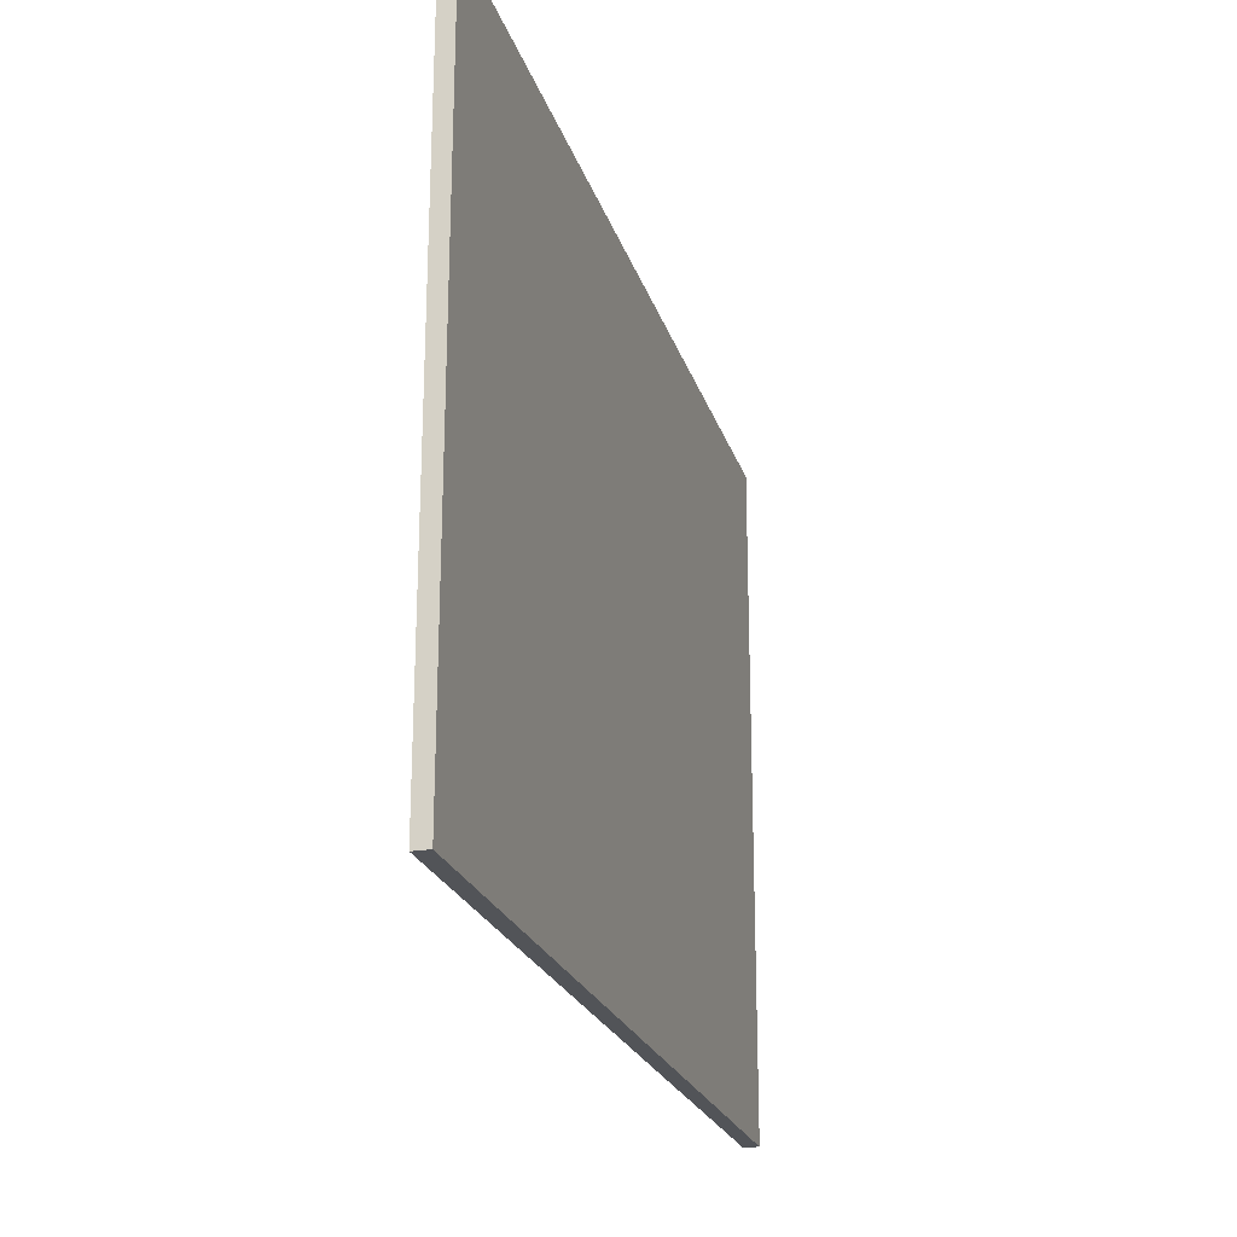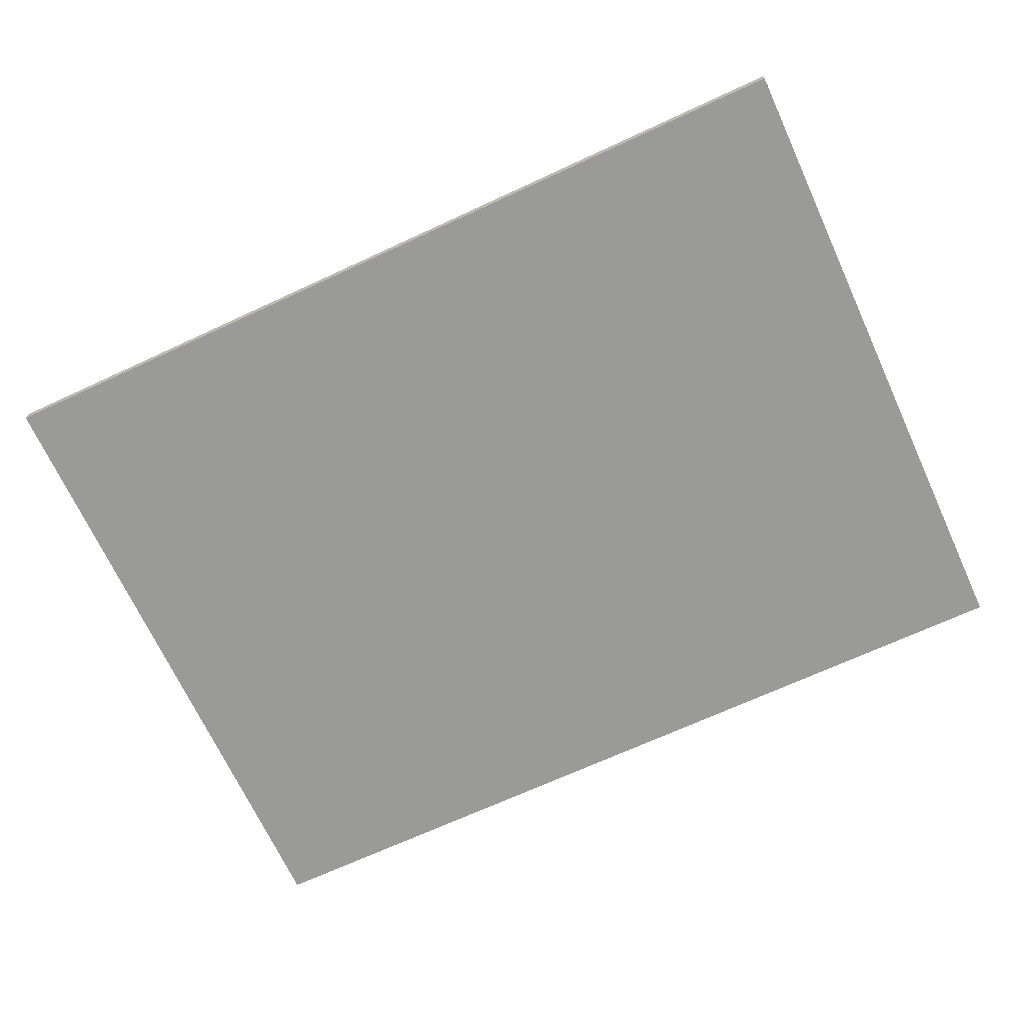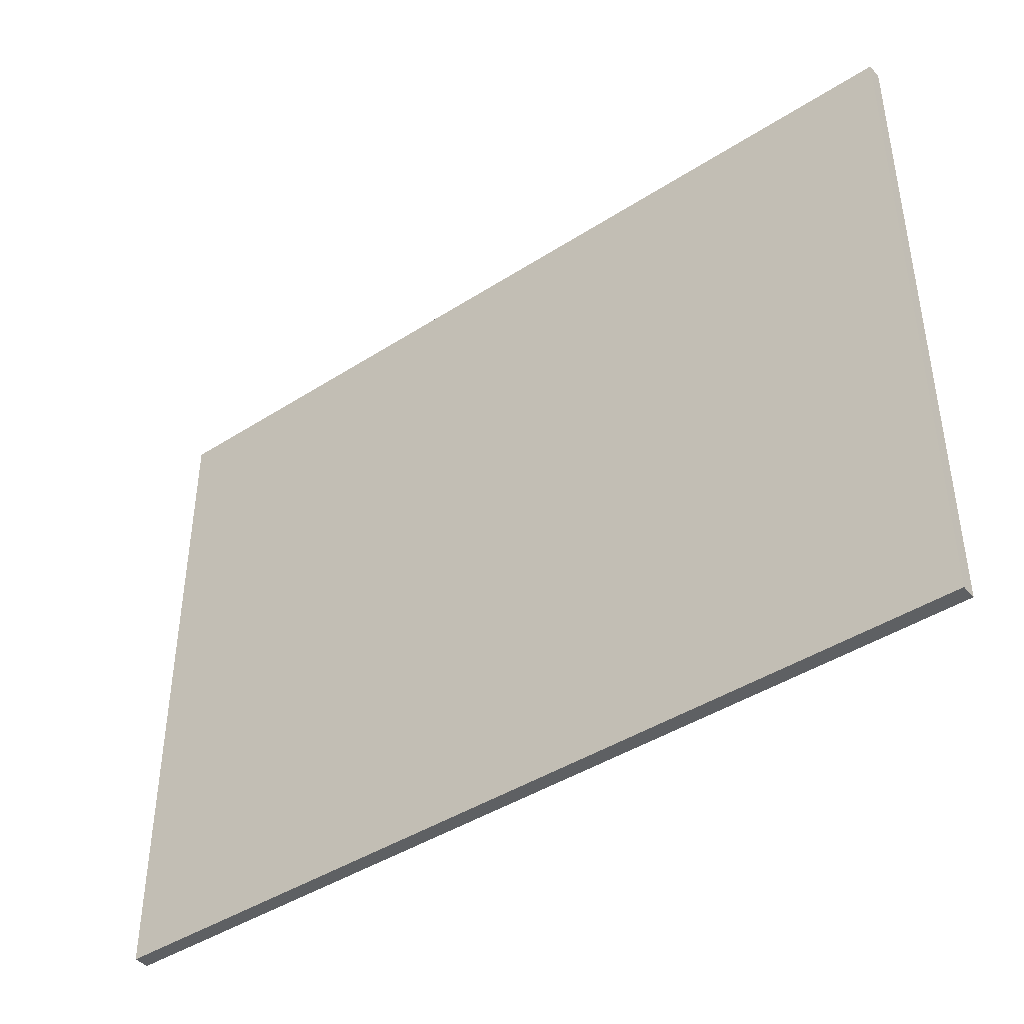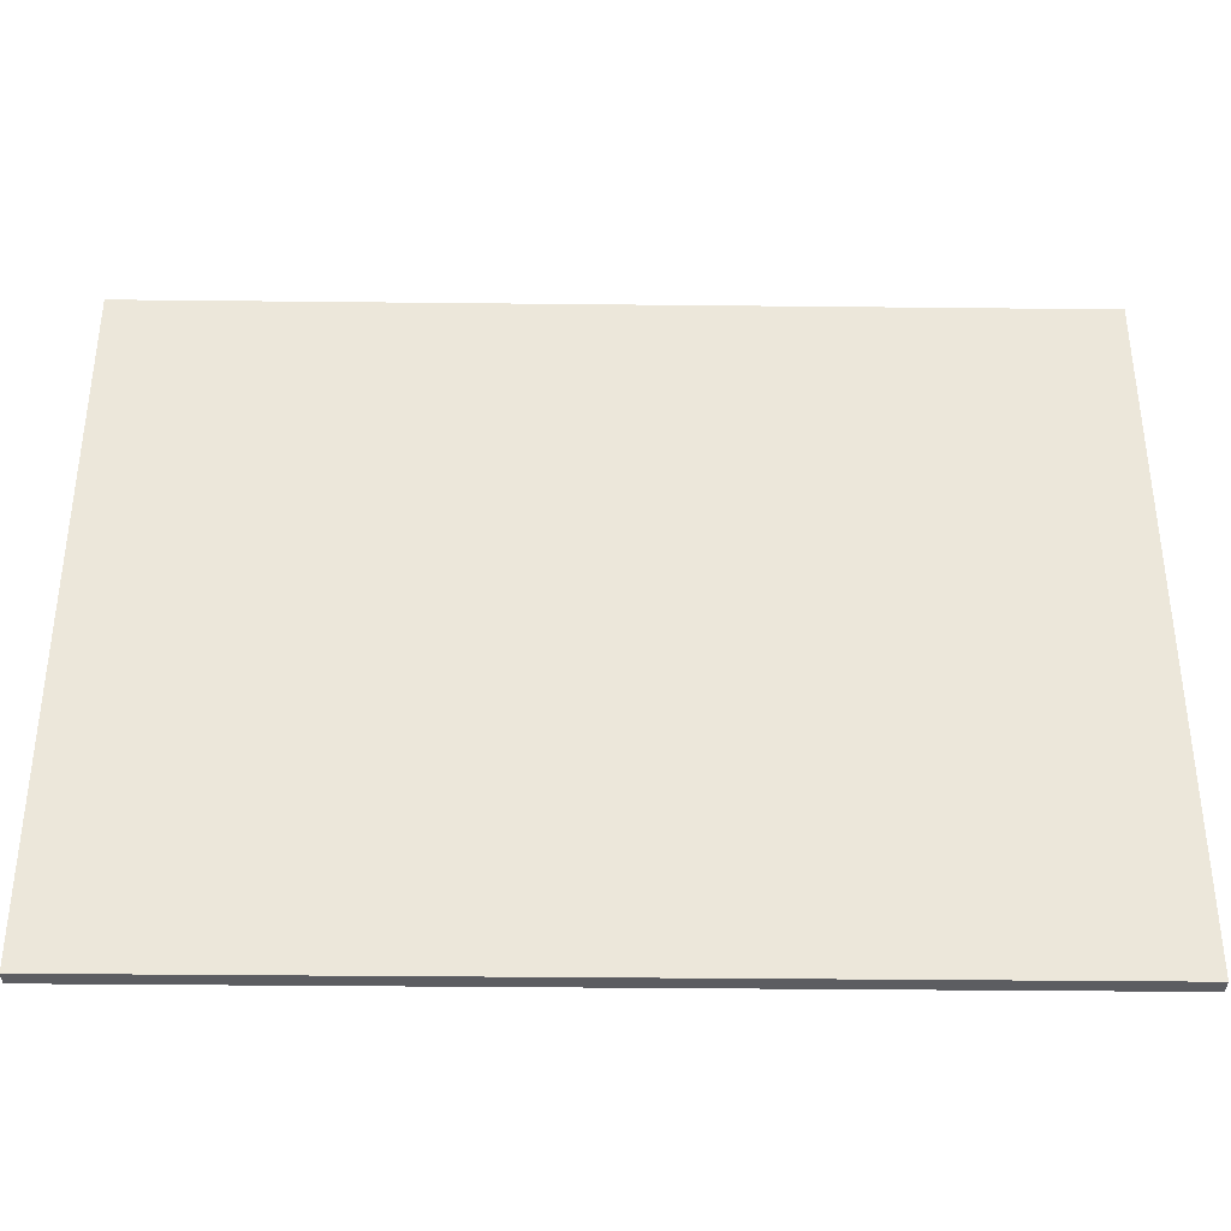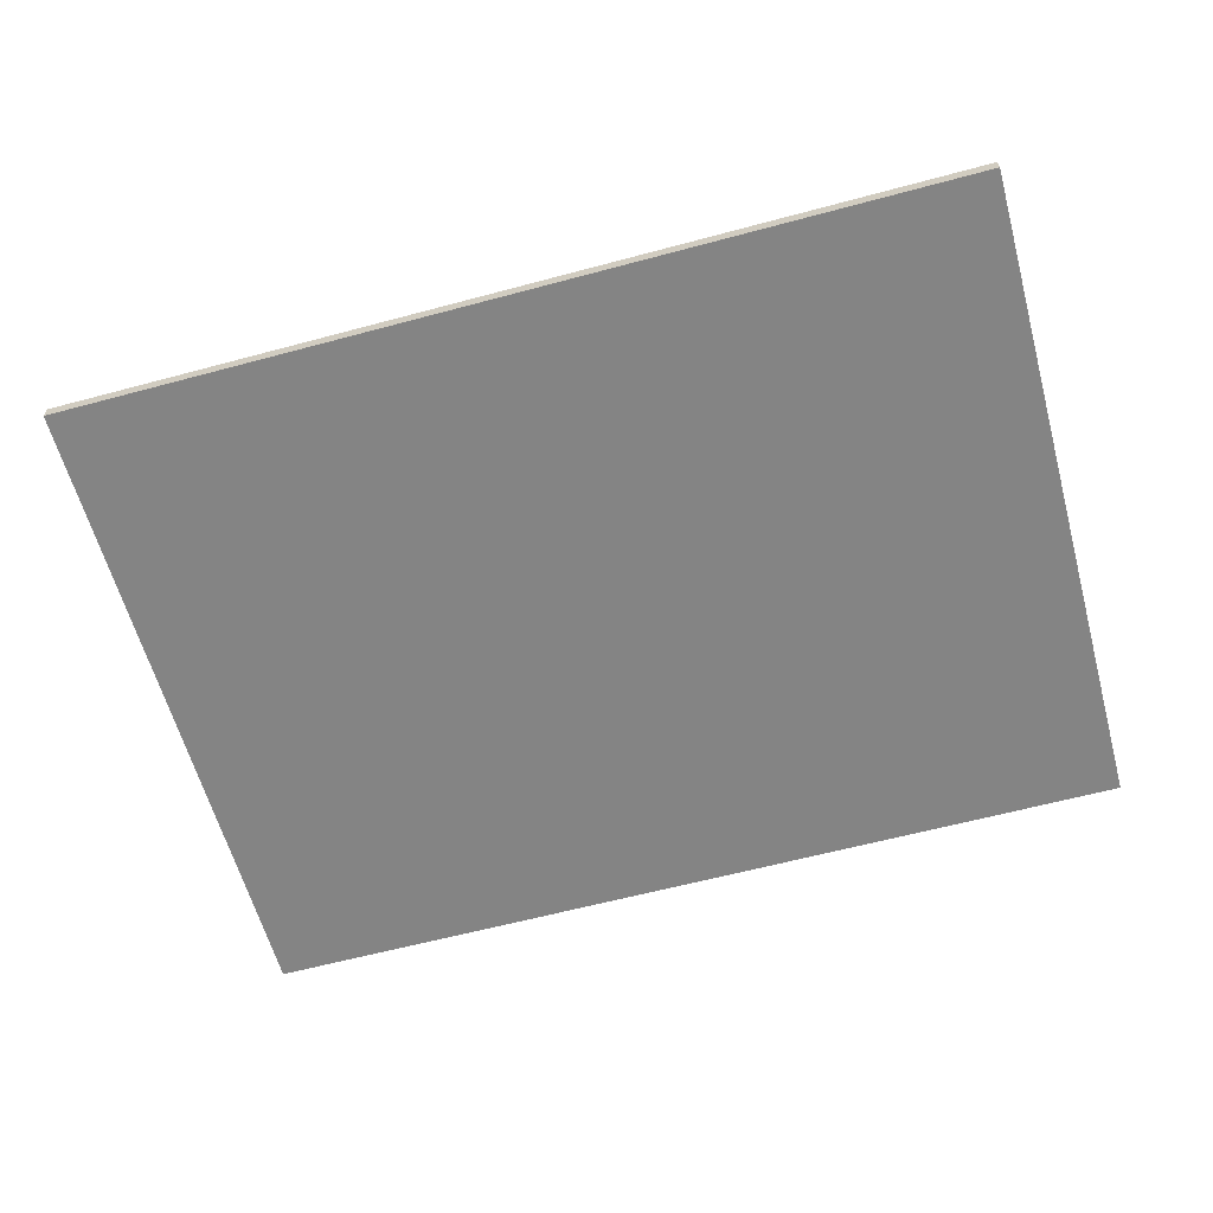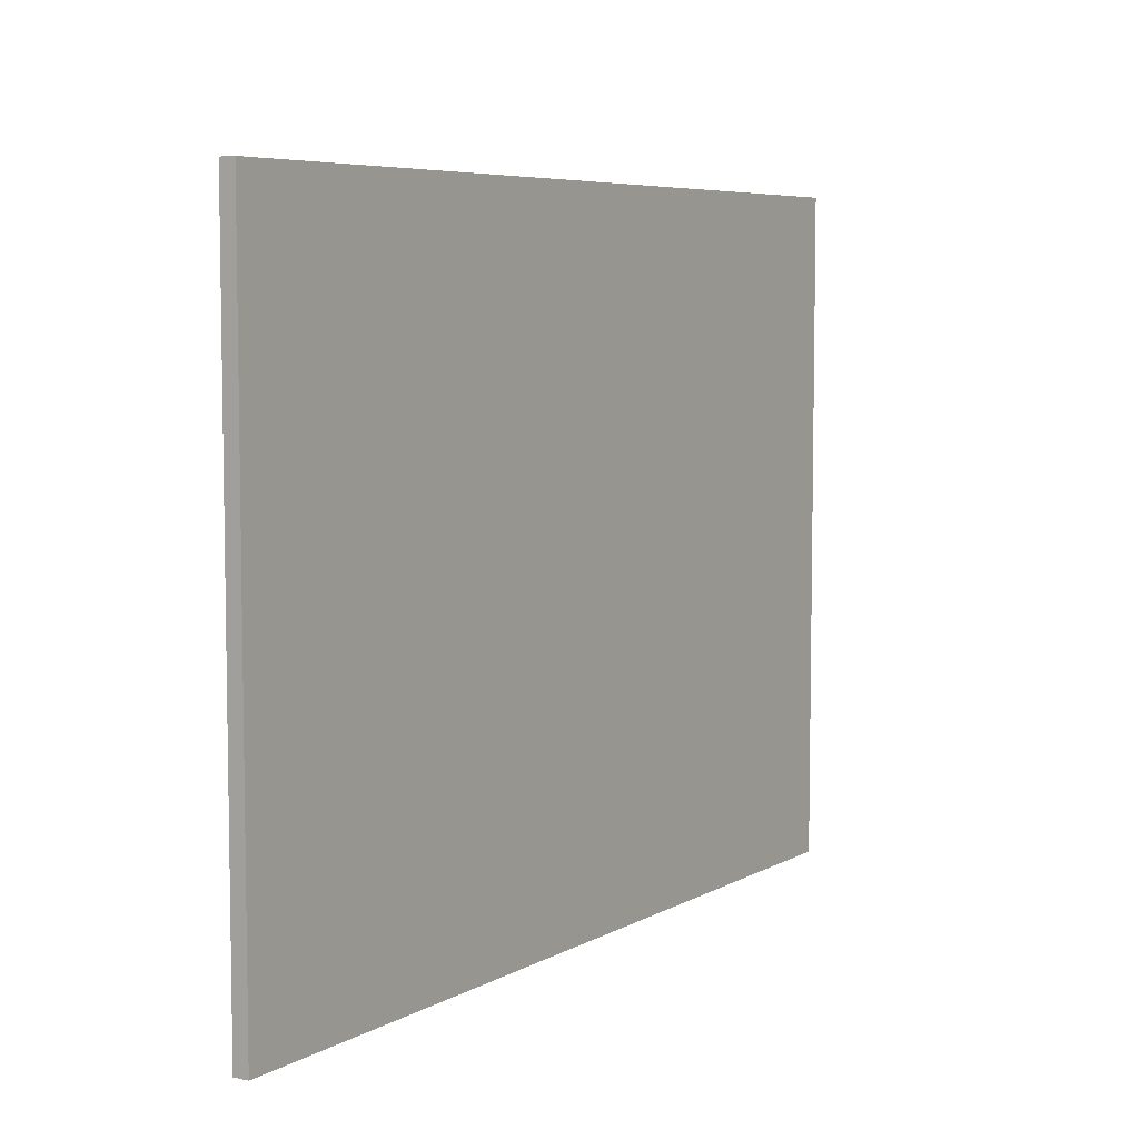
<metadata>
{"format":"obj","ext":"obj","renderer":"f3d","projection":"perspective","resolution":1024,"background":"white","views":[{"elev":-22.9,"azim":105.5,"up":"+Y"},{"elev":-69.2,"azim":-155.2,"up":"+Z"},{"elev":-42.5,"azim":-142.4,"up":"+Y"},{"elev":-36.7,"azim":179.2,"up":"+Y"},{"elev":-61.4,"azim":-164.7,"up":"+Z"},{"elev":6.3,"azim":-57.4,"up":"+Y"}]}
</metadata>
<code>
o Object.1
v 875 -654 14.85
v -875 654 14.85
v -875 -654 14.85
v 875 654 14.85
v -875 -654 -14.85
v 875 654 -14.85
v 875 -654 -14.85
v -875 654 -14.85
f 1 2 3
f 1 4 2
f 5 6 7
f 5 8 6
f 7 4 1
f 7 6 4
f 3 8 5
f 3 2 8
f 3 7 1
f 3 5 7
f 8 4 6
f 8 2 4

</code>
